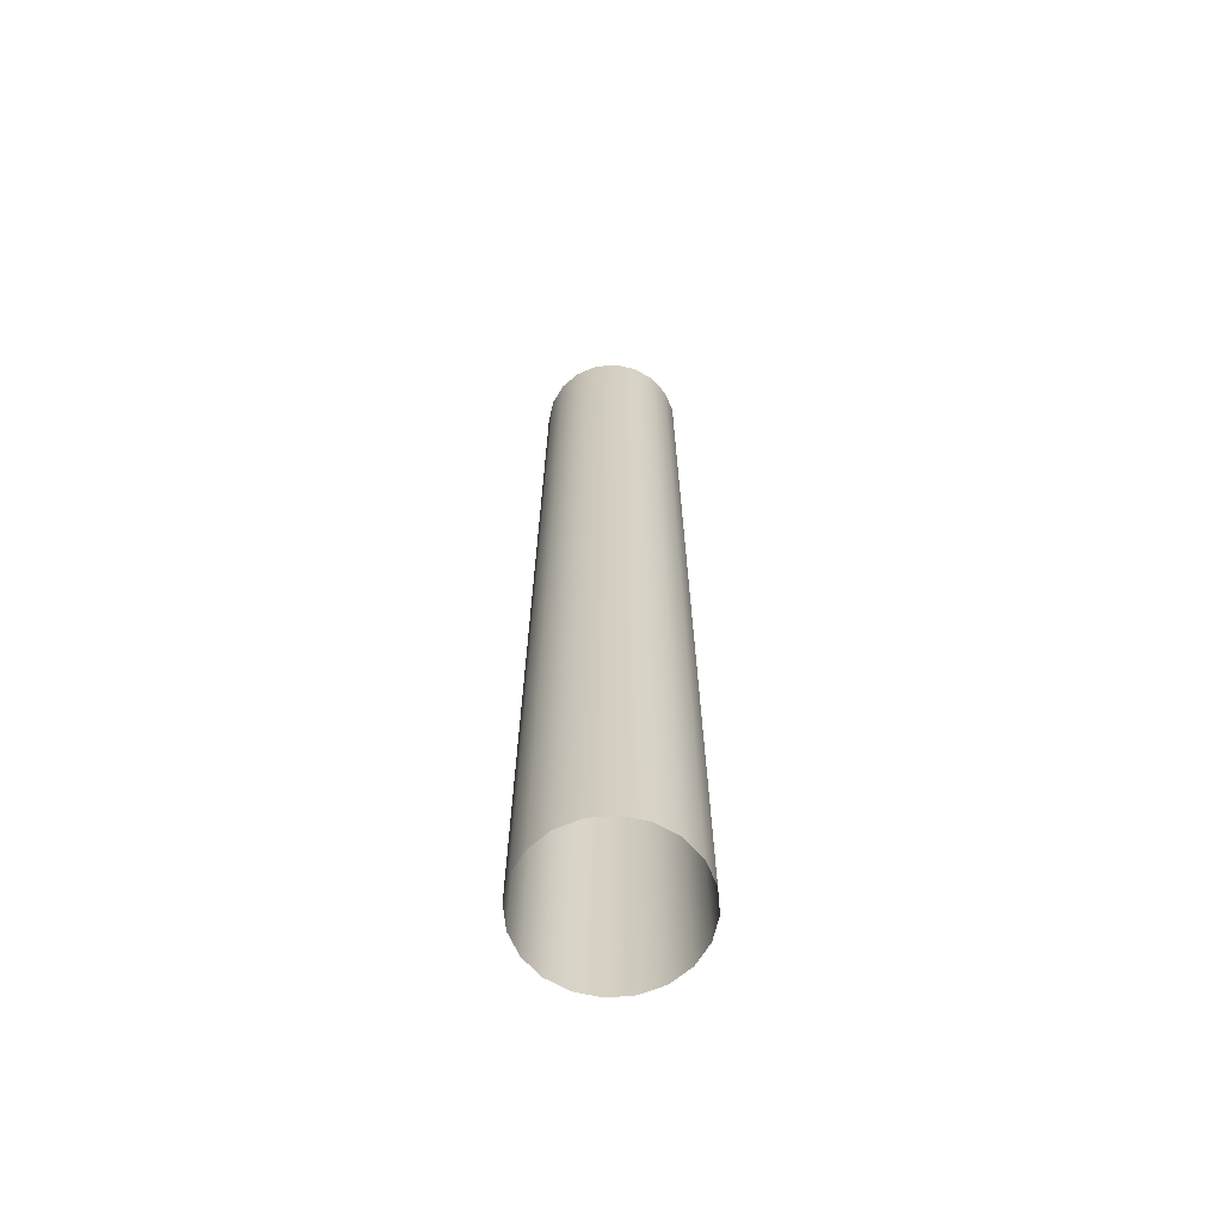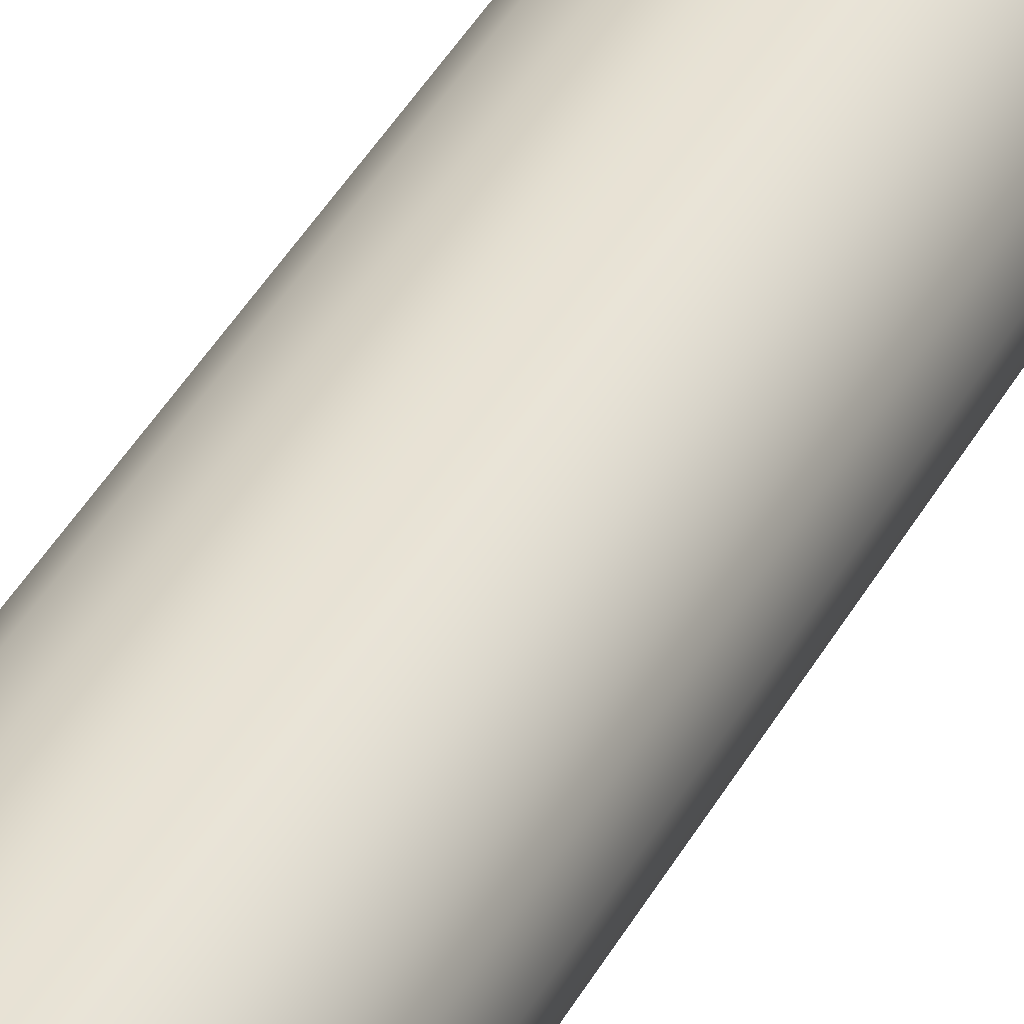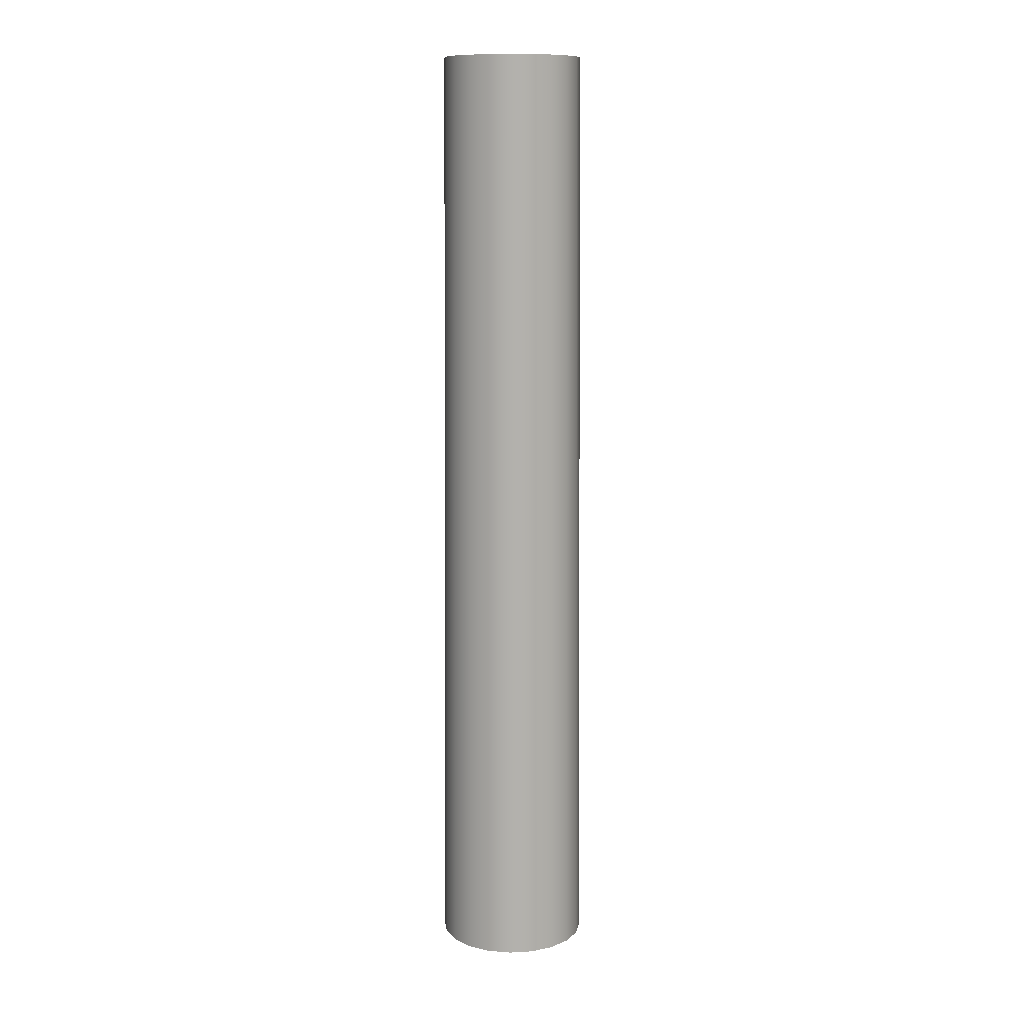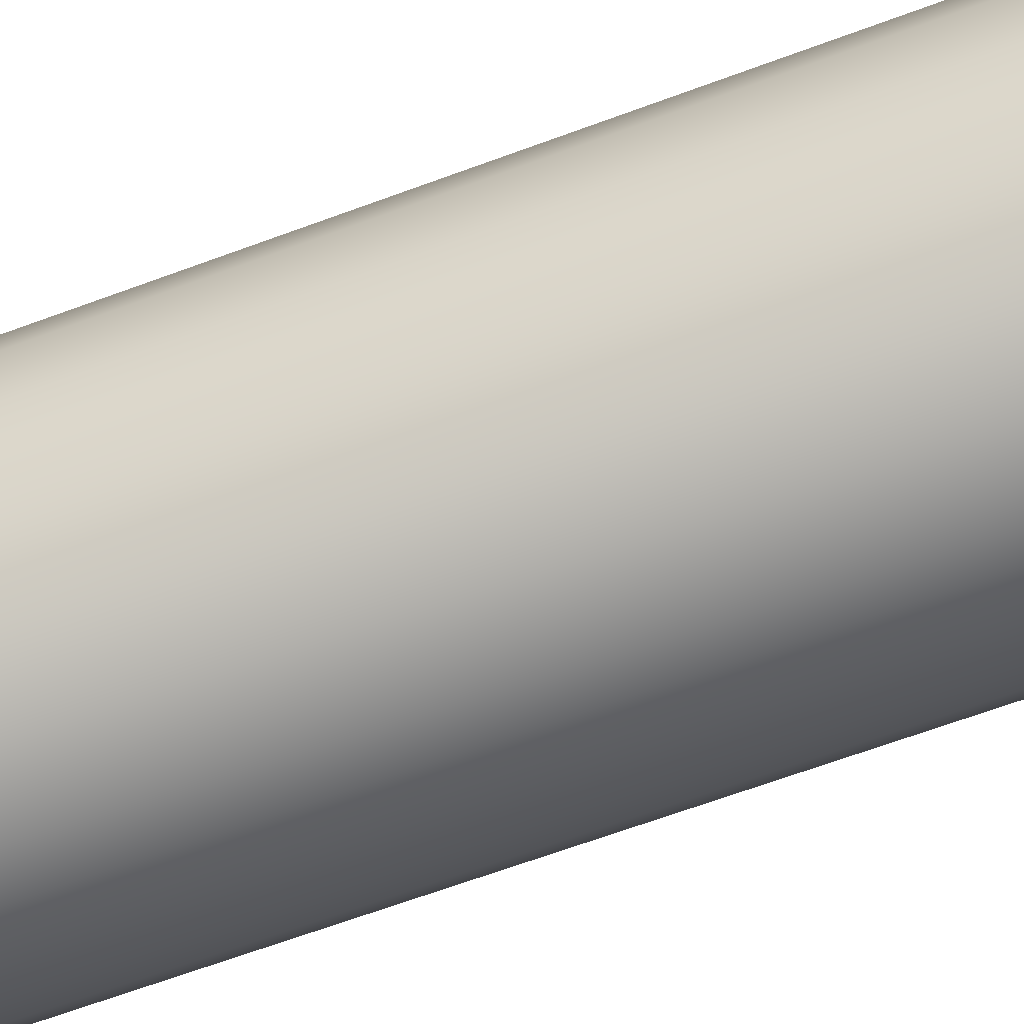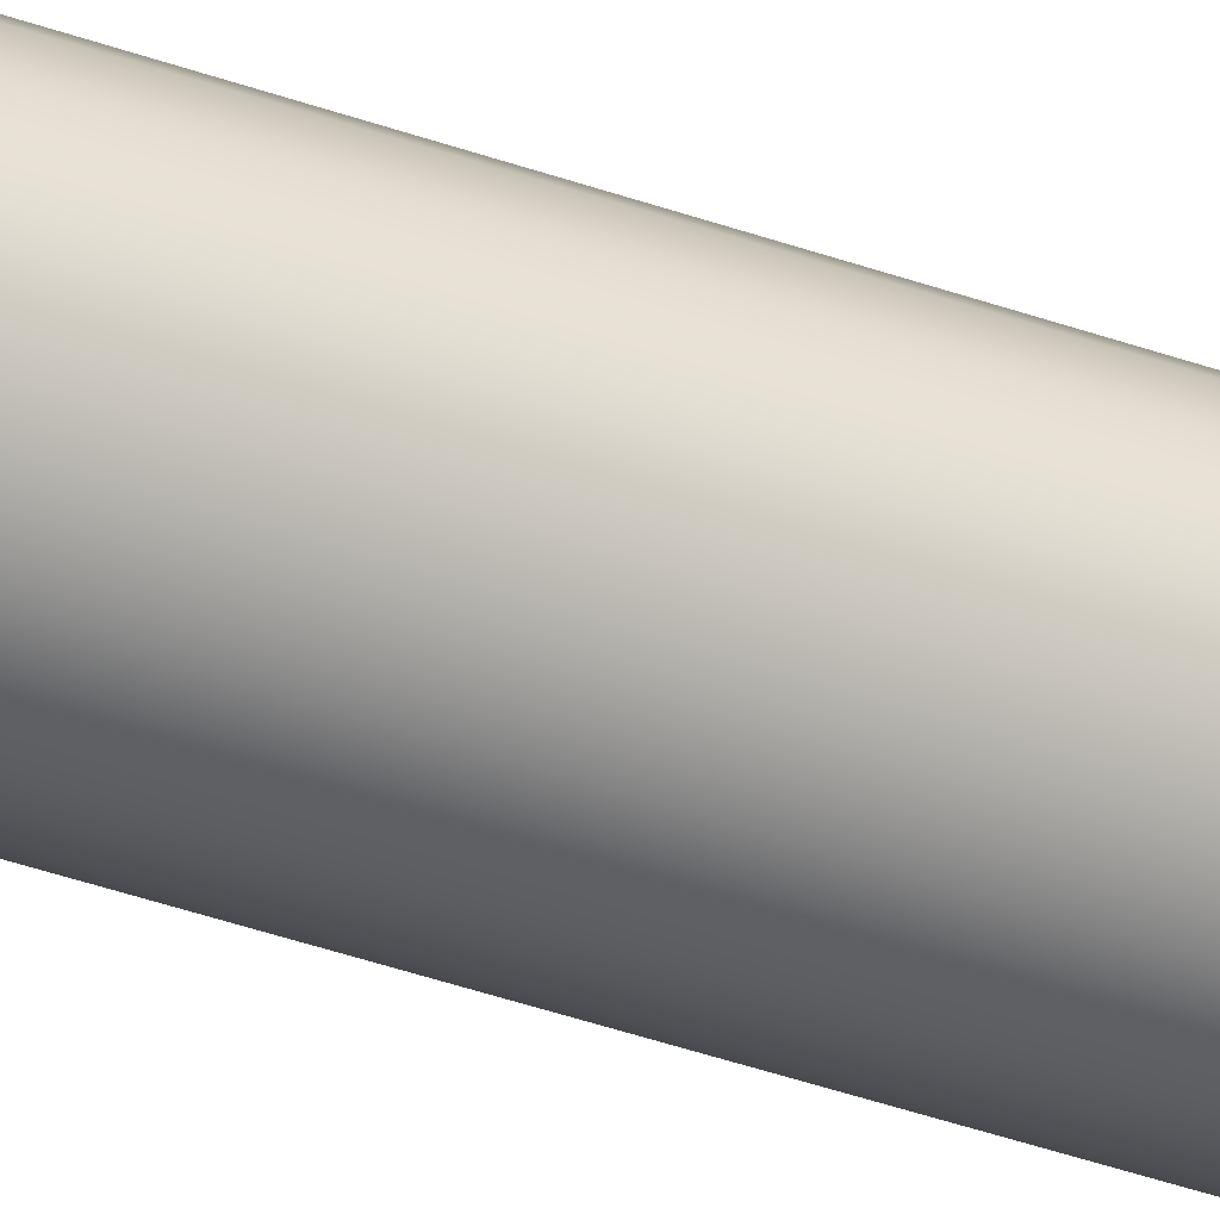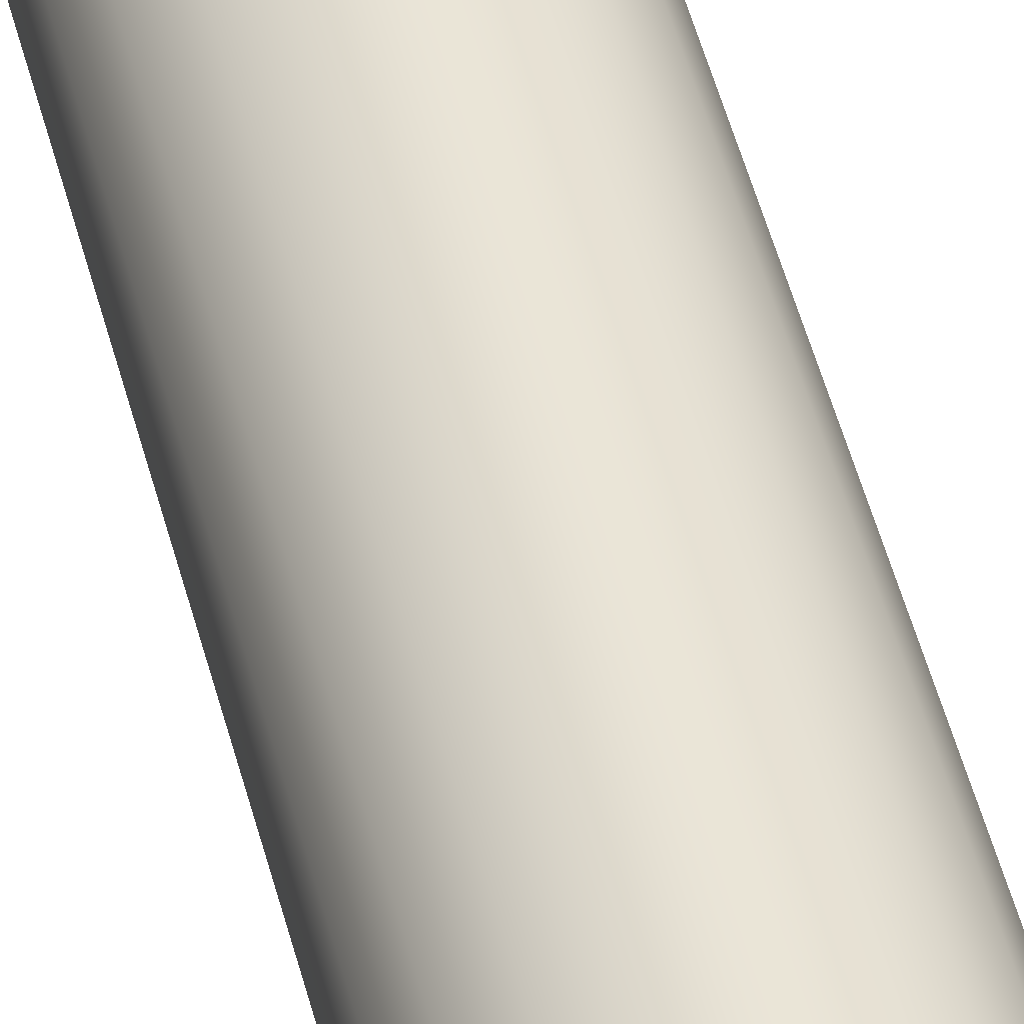
<metadata>
{"format":"obj","ext":"obj","renderer":"f3d","projection":"perspective","resolution":1024,"background":"white","views":[{"elev":-64.1,"azim":140.2,"up":"+Z"},{"elev":35.7,"azim":23.8,"up":"+Y"},{"elev":11.6,"azim":37.6,"up":"+Z"},{"elev":-69.3,"azim":110.0,"up":"+Y"},{"elev":-36.1,"azim":64.2,"up":"+Y"},{"elev":43.5,"azim":-12.9,"up":"+Y"}]}
</metadata>
<code>
g default
v 11.25 0.9303 -14.06
v 11.22 0.9804 -14.06
v 11.18 1.02 -14.06
v 11.13 1.046 -14.06
v 11.07 1.055 -14.06
v 11.02 1.046 -14.06
v 10.97 1.02 -14.06
v 10.93 0.9804 -14.06
v 10.9 0.9303 -14.06
v 10.89 0.8746 -14.06
v 10.9 0.819 -14.06
v 10.93 0.7688 -14.06
v 10.97 0.729 -14.06
v 11.02 0.7034 -14.06
v 11.07 0.6946 -14.06
v 11.13 0.7034 -14.06
v 11.18 0.729 -14.06
v 11.22 0.7688 -14.06
v 11.25 0.819 -14.06
v 11.25 0.8746 -14.06
v 11.23 0.9253 -11.81
v 11.21 0.9709 -11.81
v 11.17 1.007 -11.81
v 11.13 1.03 -11.81
v 11.07 1.038 -11.81
v 11.02 1.03 -11.81
v 10.98 1.007 -11.81
v 10.94 0.9709 -11.81
v 10.92 0.9253 -11.81
v 10.91 0.8746 -11.81
v 10.92 0.824 -11.81
v 10.94 0.7784 -11.81
v 10.98 0.7421 -11.81
v 11.02 0.7189 -11.81
v 11.07 0.7108 -11.81
v 11.13 0.7189 -11.81
v 11.17 0.7421 -11.81
v 11.21 0.7784 -11.81
v 11.23 0.824 -11.81
v 11.24 0.8746 -11.81
g Chive2d
f 1 2 22 21
f 2 3 23 22
f 3 4 24 23
f 4 5 25 24
f 5 6 26 25
f 6 7 27 26
f 7 8 28 27
f 8 9 29 28
f 9 10 30 29
f 10 11 31 30
f 11 12 32 31
f 12 13 33 32
f 13 14 34 33
f 14 15 35 34
f 15 16 36 35
f 16 17 37 36
f 17 18 38 37
f 18 19 39 38
f 19 20 40 39
f 20 1 21 40

</code>
